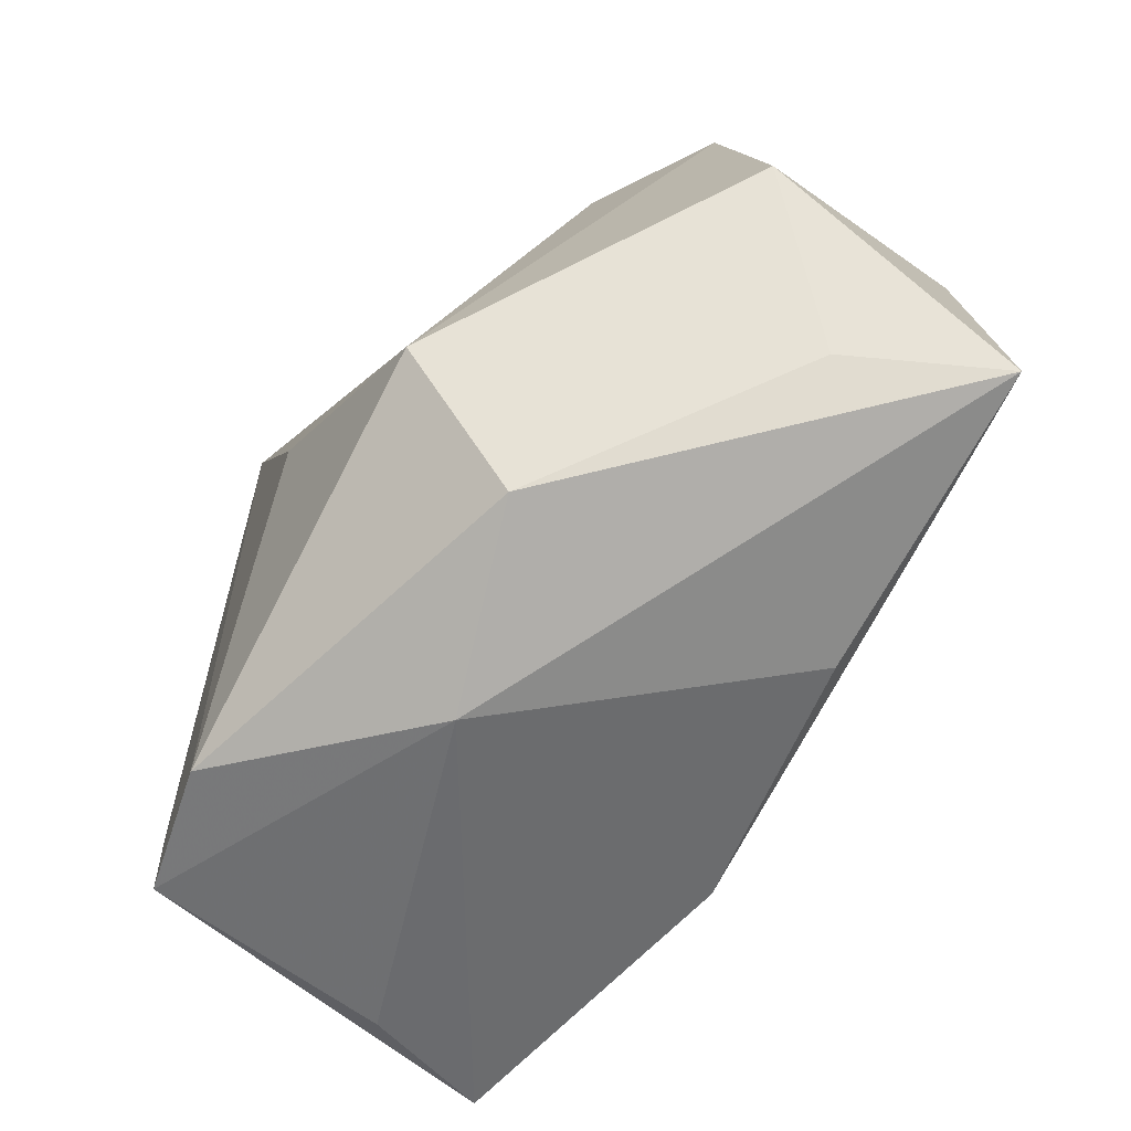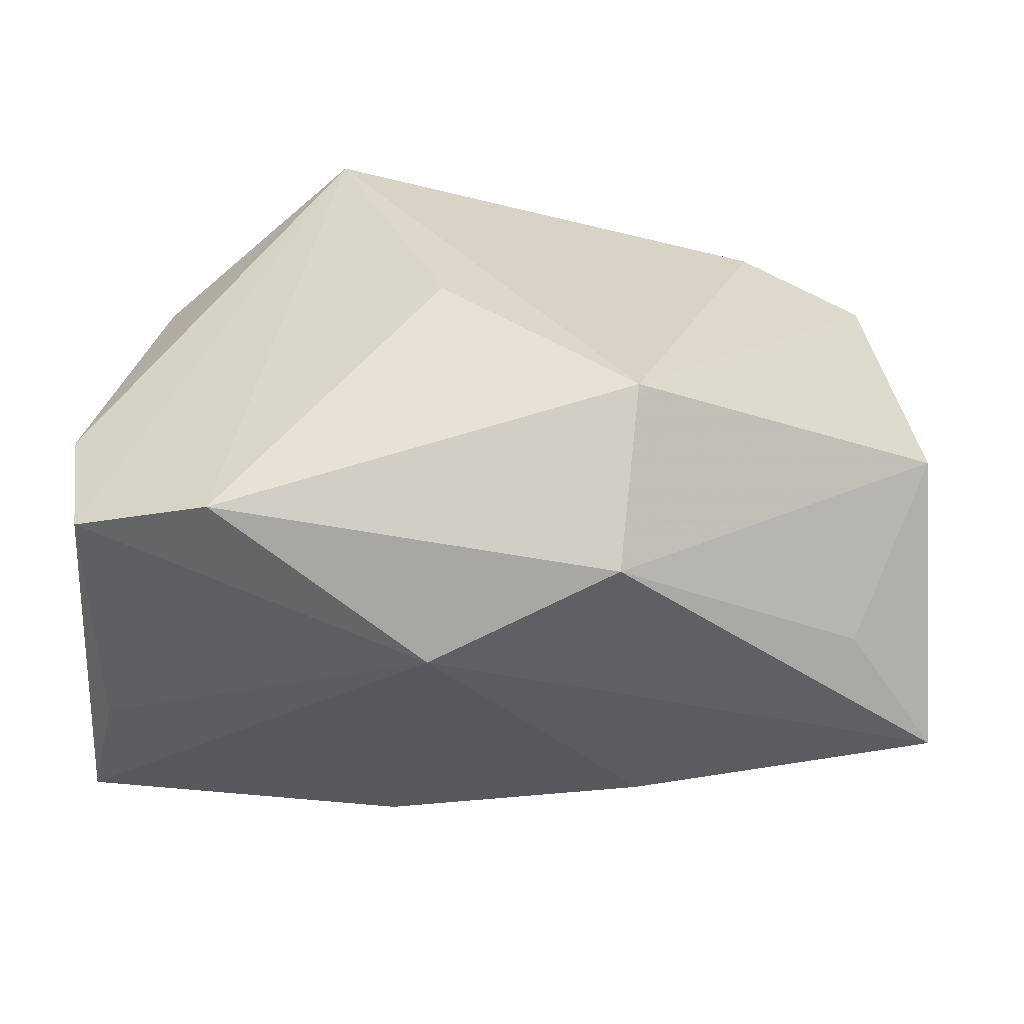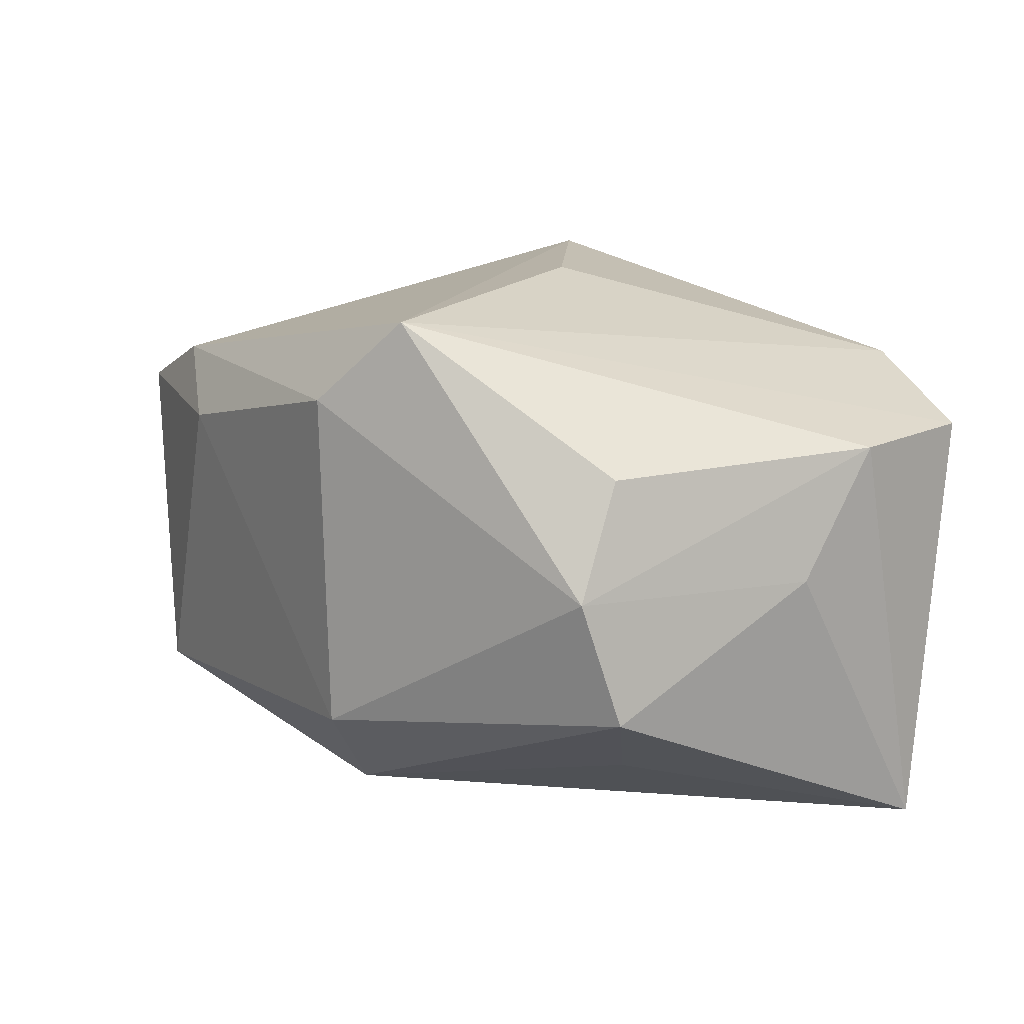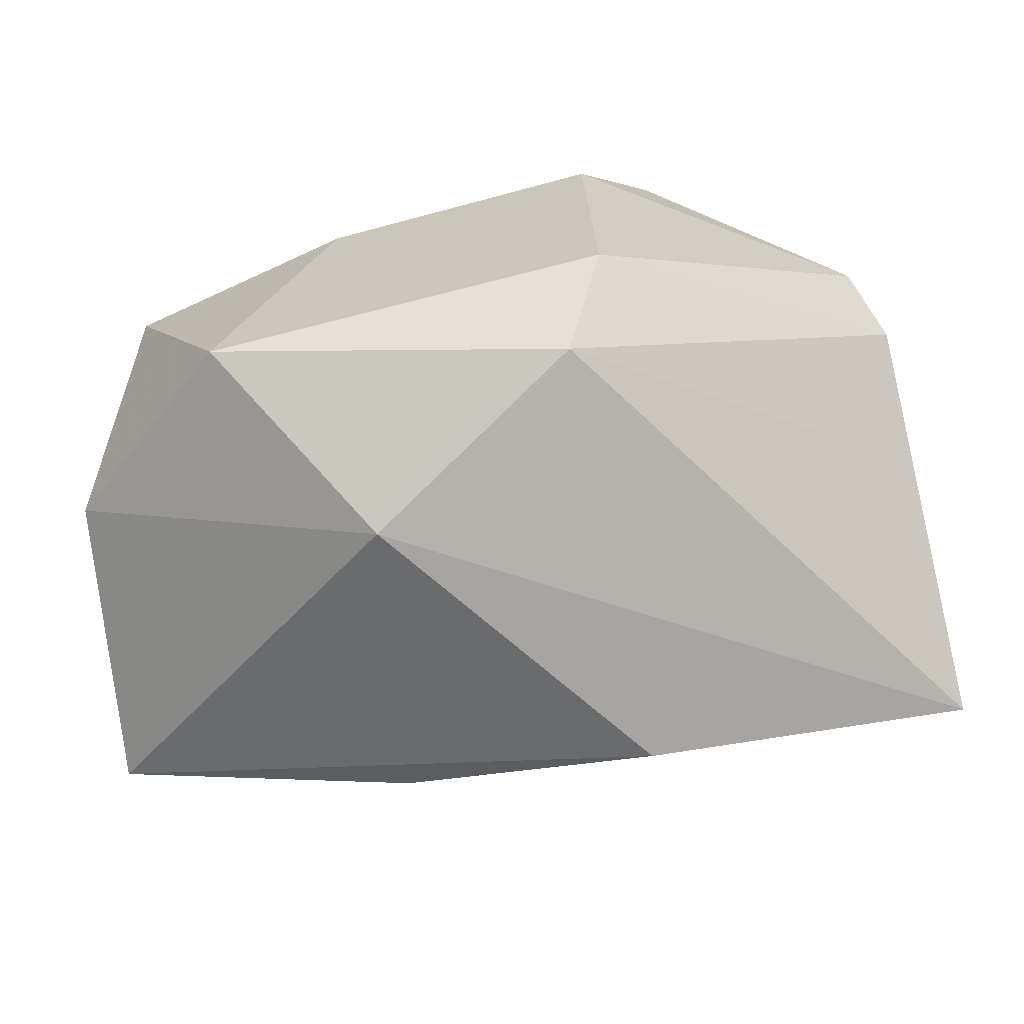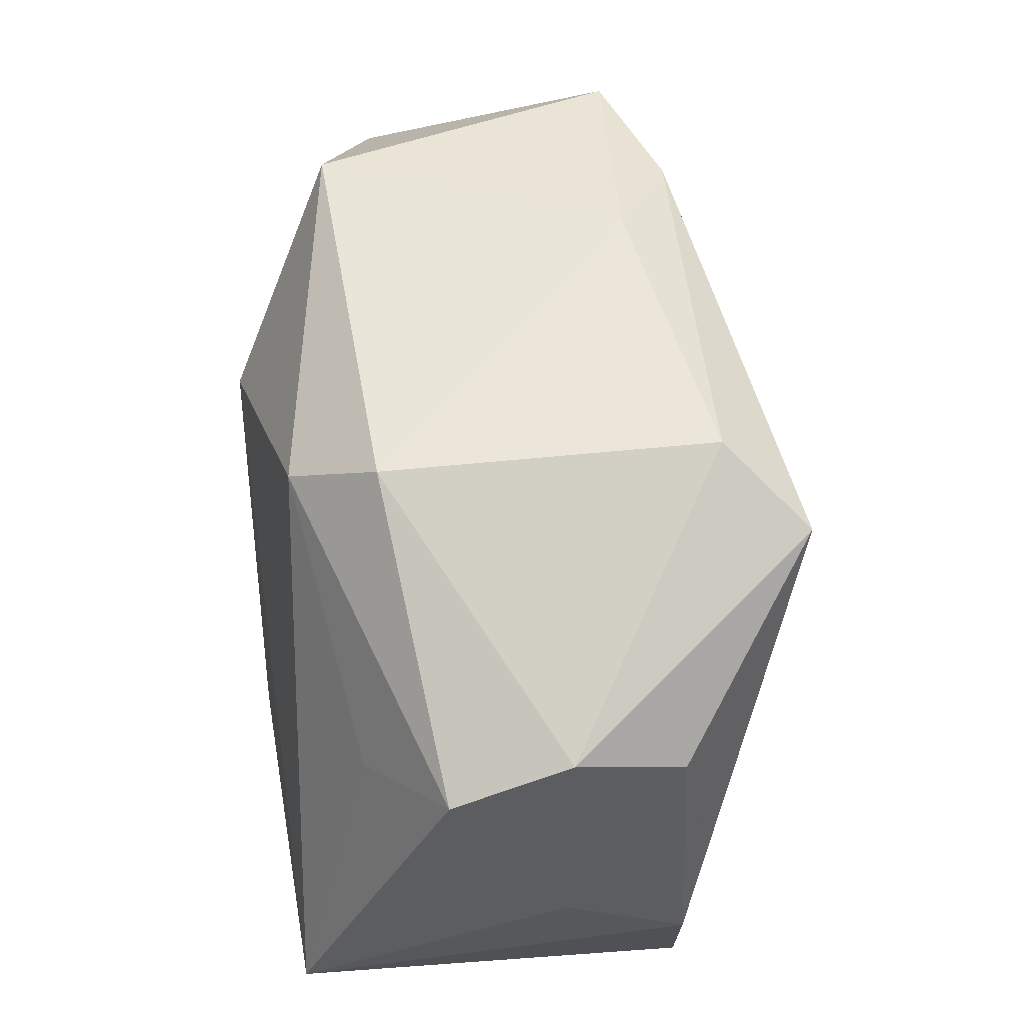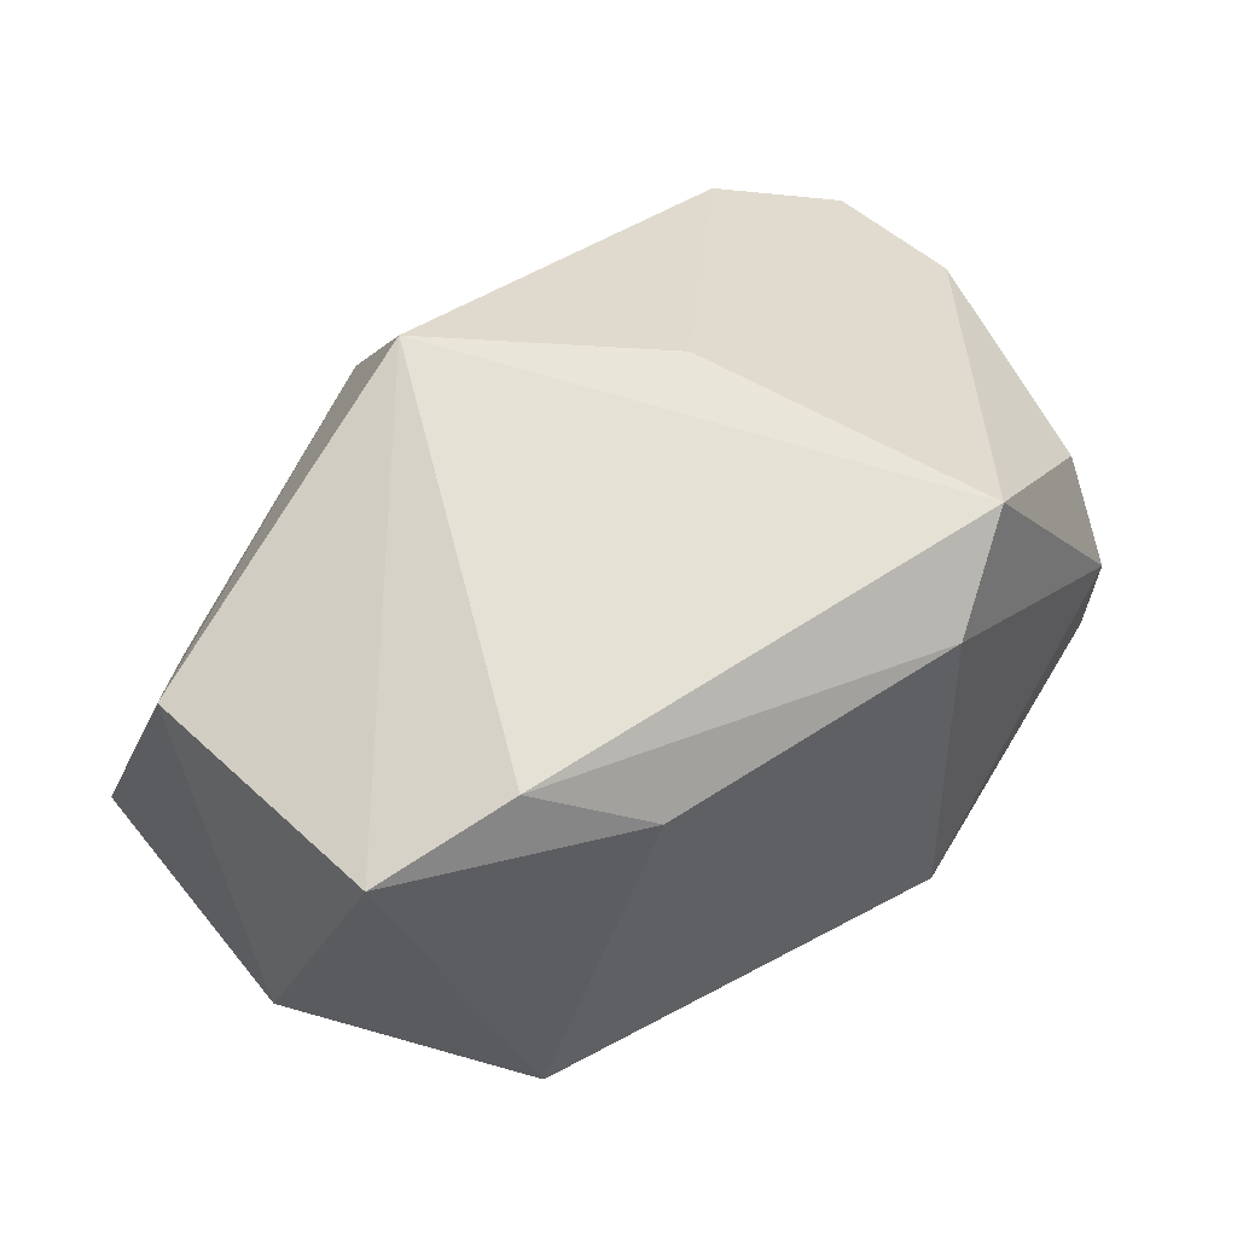
<metadata>
{"format":"obj","ext":"obj","renderer":"f3d","projection":"perspective","resolution":1024,"background":"white","views":[{"elev":-70.8,"azim":50.6,"up":"+Y"},{"elev":-54.1,"azim":-1.4,"up":"+Y"},{"elev":15.0,"azim":-127.0,"up":"+Z"},{"elev":-67.3,"azim":-172.9,"up":"+Z"},{"elev":60.8,"azim":-94.1,"up":"+Y"},{"elev":47.1,"azim":146.2,"up":"+Z"}]}
</metadata>
<code>
v 0.01069 -0.02713 0.01311
v -0.00524 -0.001472 0.02565
v -0.01562 0.02399 0.02448
v 0.04108 0.009206 -0.01174
v -0.0355 0.0159 -0.007755
v 0.01411 -0.02003 -0.01831
v -0.03649 -0.02211 0.01326
v 0.03339 -0.01824 -0.0009828
v -0.03247 0.01421 0.01257
v 0.0407 -0.005356 0.01004
v -0.02828 0.009527 -0.01495
v -0.03563 -0.02035 -0.009553
v 0.04194 -0.01824 -0.01359
v -0.005662 -0.03009 0.005125
v 0.02585 0.02458 -0.01589
v -0.03362 0.01865 0.002844
v 0.01247 0.009099 -0.02535
v -0.006191 0.02222 -0.01993
v -0.00936 -0.01598 -0.02535
v -0.03842 -0.01635 -0.02235
v -0.03842 -0.00952 0.01315
v -0.03842 -0.002279 0.002319
v -0.009706 0.02808 -0.01205
v 0.01209 -0.01615 0.02507
v -0.009042 0.02838 0.01718
v 0.02515 0.02167 0.01609
v -0.02446 -0.0253 0.01775
v 0.01602 0.02633 0.01121
v 0.0369 0.01962 0.01123
f 24 3 2
f 25 3 26
f 24 29 26
f 26 3 24
f 16 3 25
f 23 16 25
f 5 16 23
f 24 2 27
f 27 2 3
f 24 27 1
f 1 27 14
f 13 14 6
f 13 1 14
f 29 15 28
f 28 26 29
f 25 26 28
f 28 23 25
f 15 23 28
f 5 11 20
f 6 14 20
f 21 3 9
f 9 16 21
f 3 16 9
f 18 11 5
f 5 23 18
f 17 20 18
f 18 20 11
f 18 15 17
f 18 23 15
f 17 15 4
f 4 13 17
f 4 15 29
f 24 1 10
f 10 29 24
f 10 4 29
f 13 4 10
f 22 20 21
f 5 20 22
f 21 16 22
f 22 16 5
f 21 20 7
f 7 3 21
f 7 27 3
f 14 27 7
f 19 20 17
f 6 20 19
f 17 13 19
f 19 13 6
f 1 13 8
f 8 10 1
f 13 10 8
f 12 20 14
f 14 7 12
f 12 7 20

</code>
